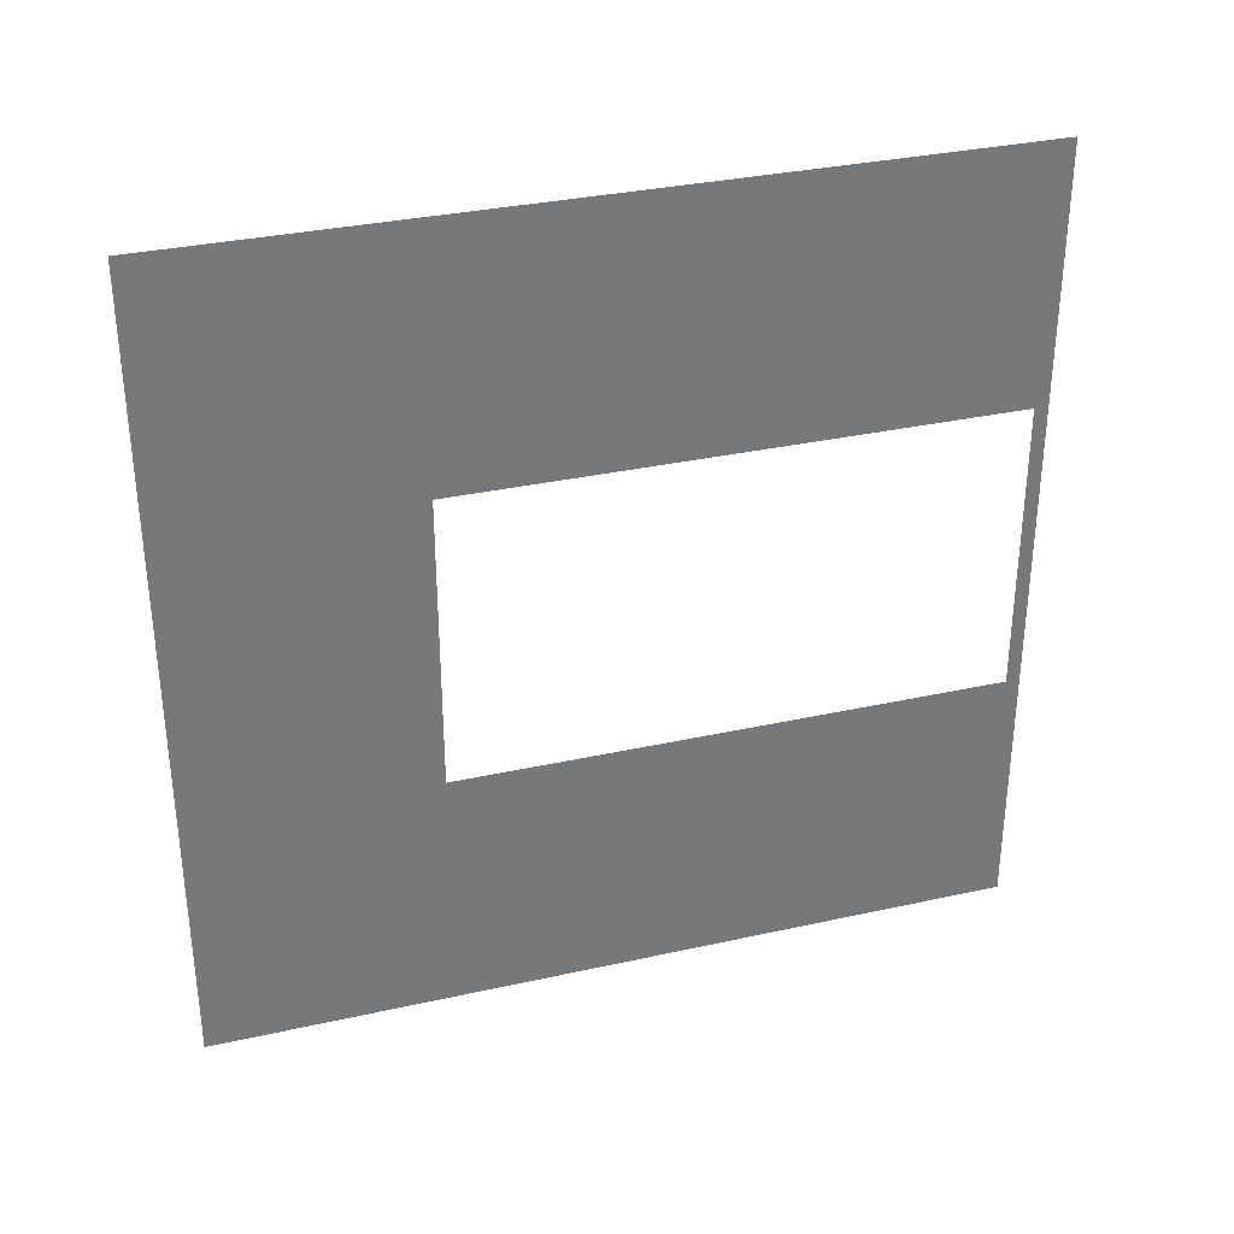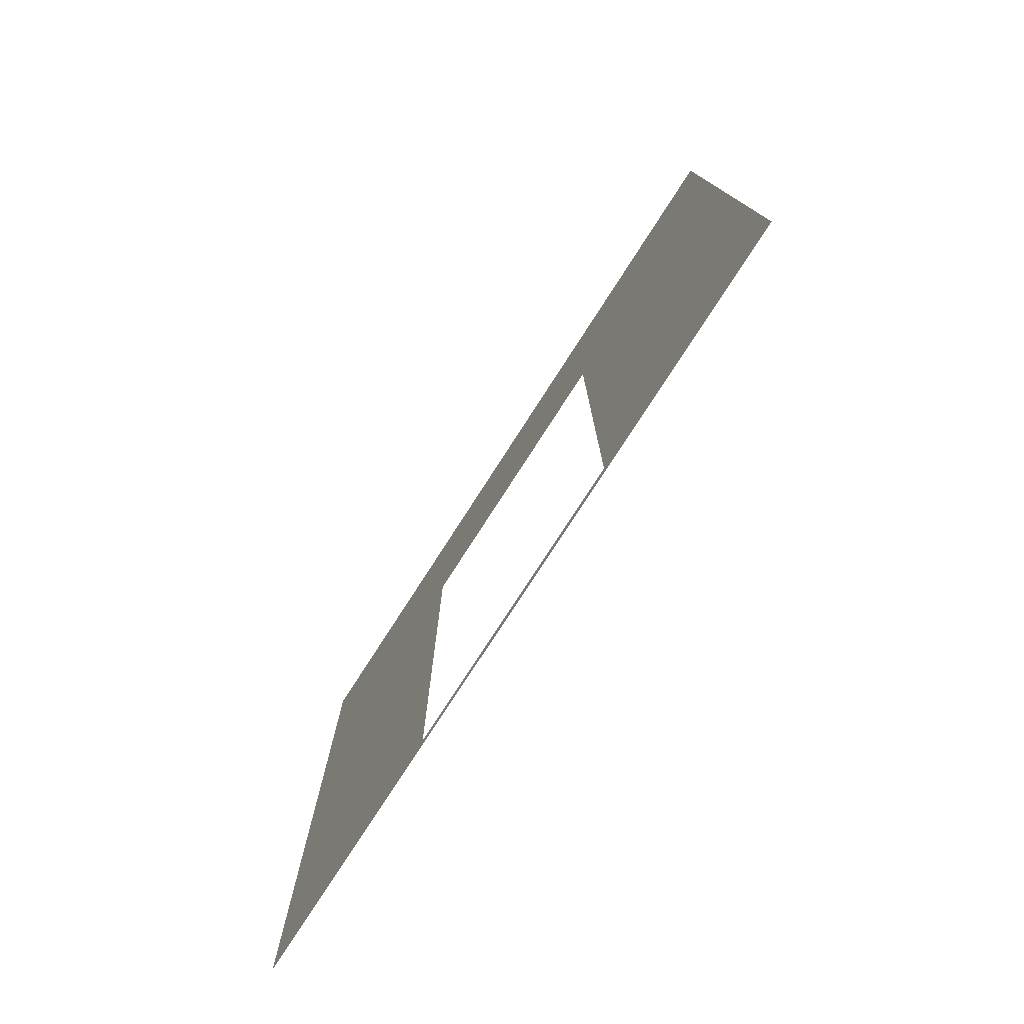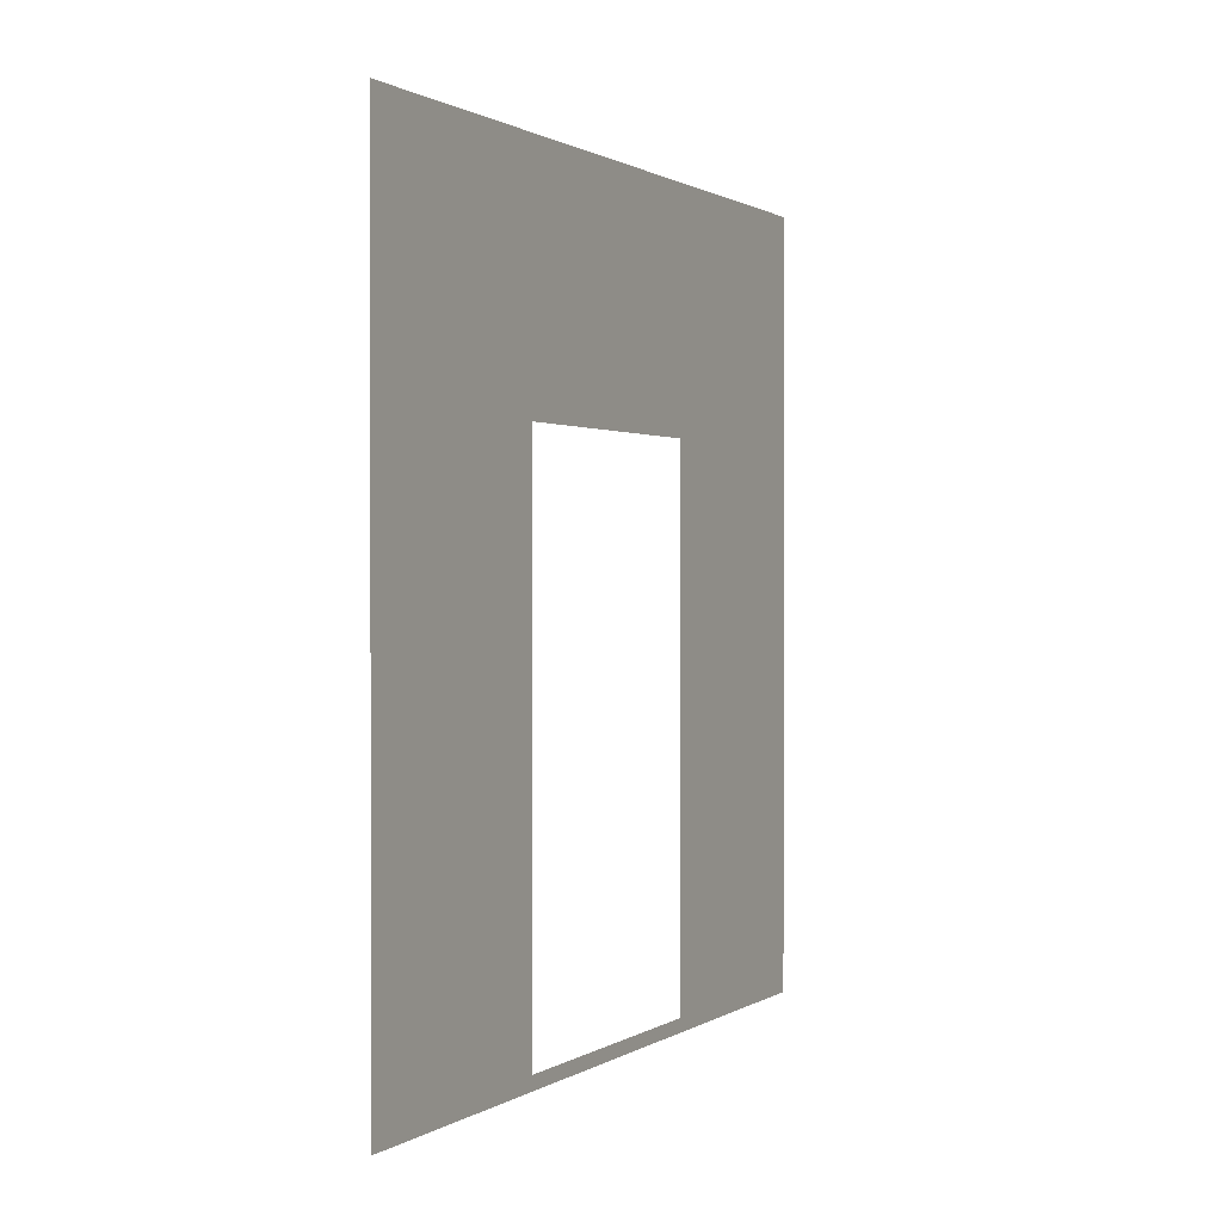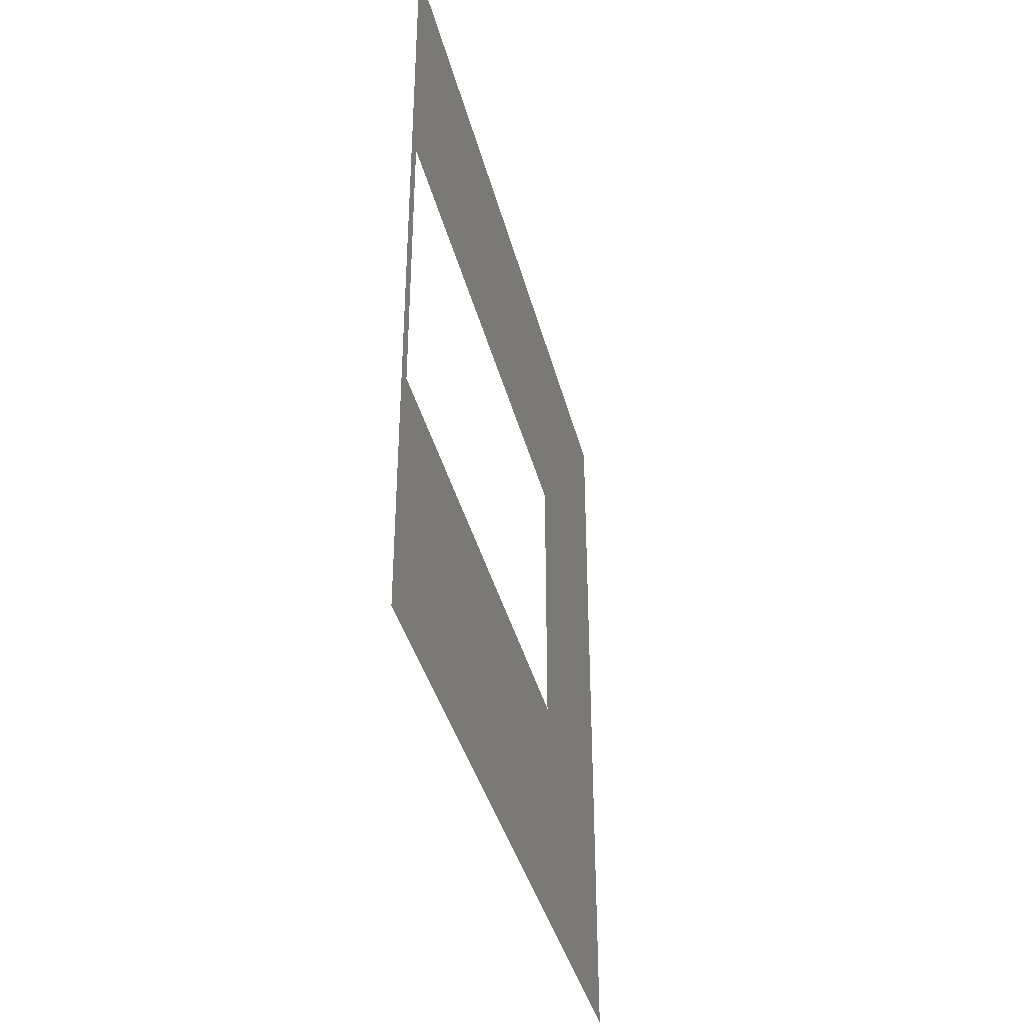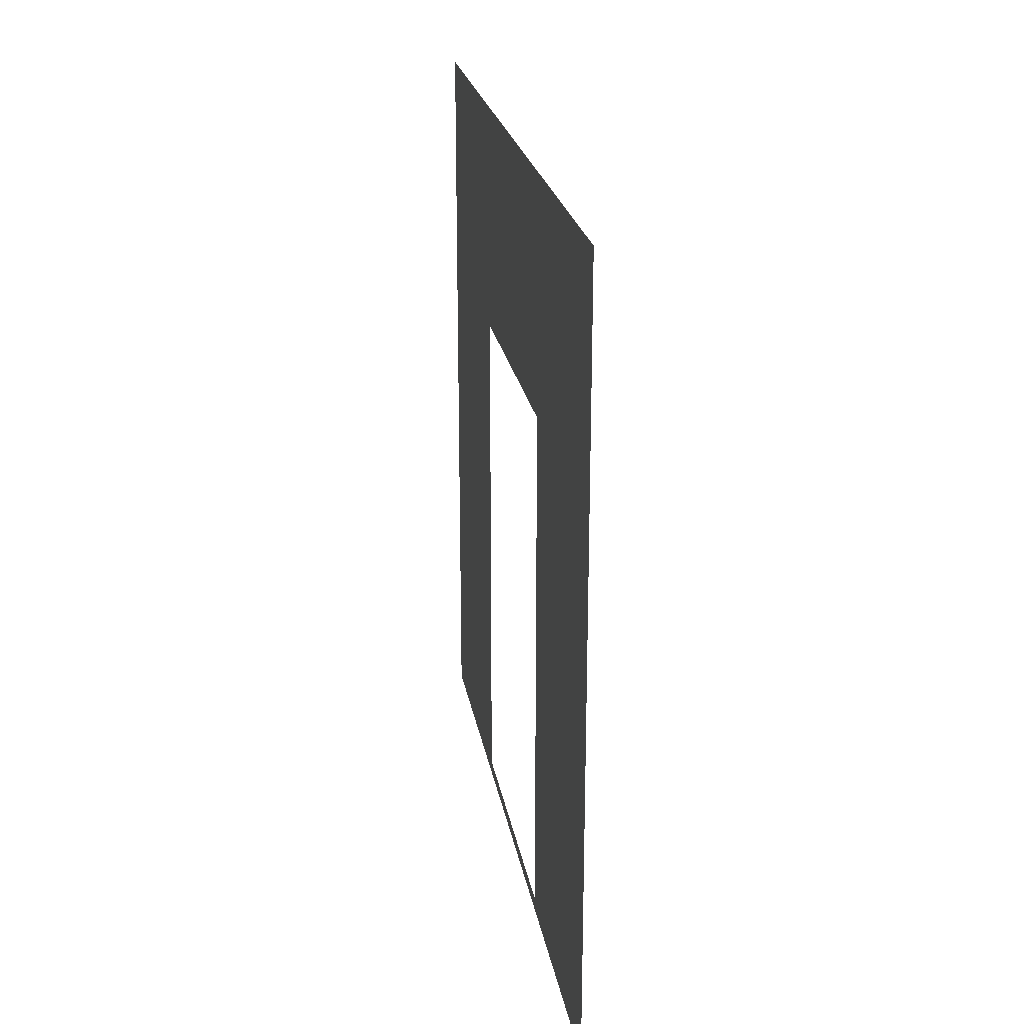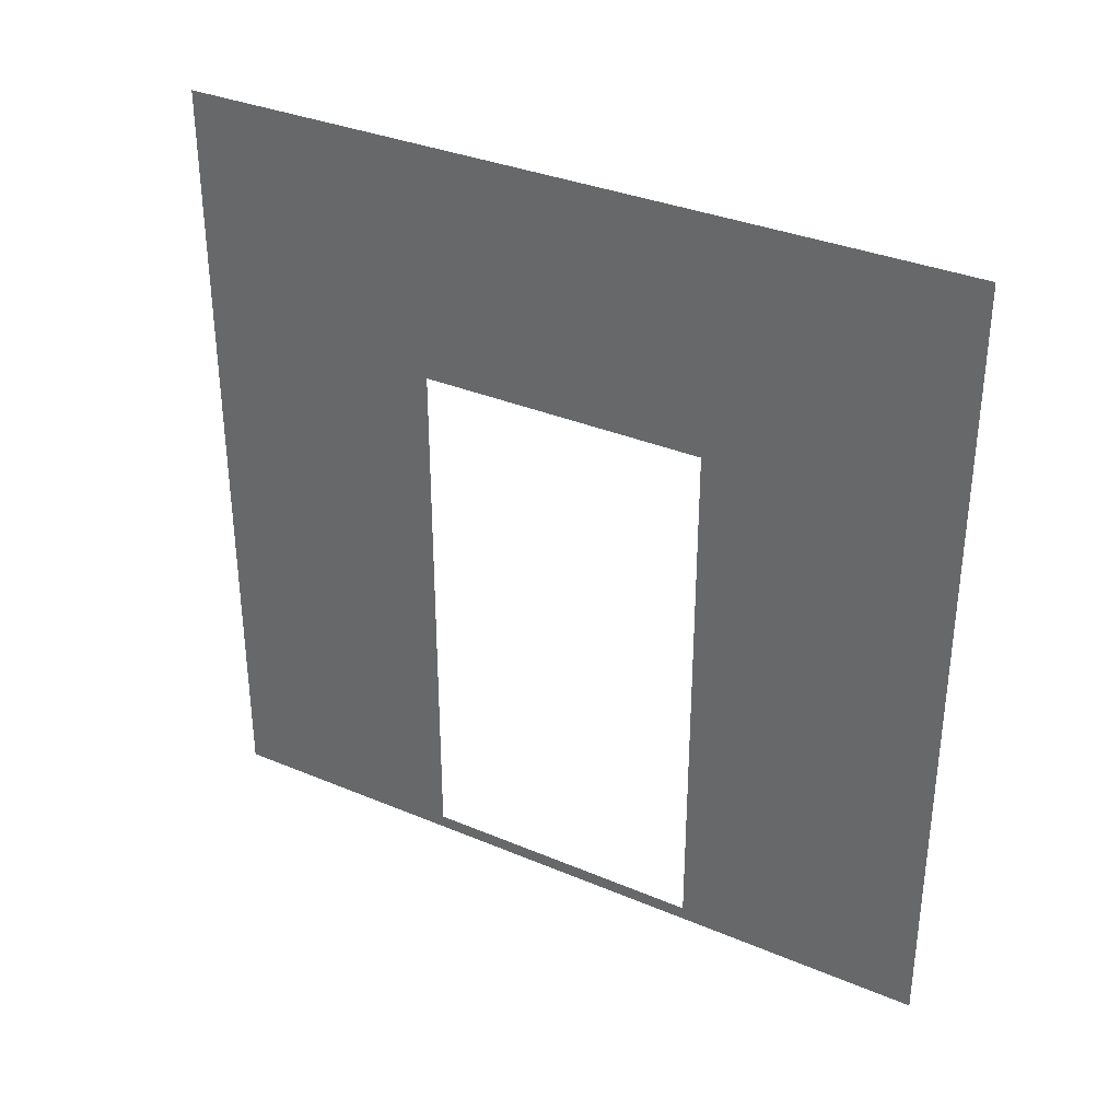
<metadata>
{"format":"obj","ext":"obj","renderer":"f3d","projection":"perspective","resolution":1024,"background":"white","views":[{"elev":33.1,"azim":-107.0,"up":"+Z"},{"elev":-77.6,"azim":-32.8,"up":"+Y"},{"elev":0.9,"azim":-153.5,"up":"+Y"},{"elev":-38.2,"azim":13.8,"up":"+Z"},{"elev":22.9,"azim":170.5,"up":"+Y"},{"elev":33.9,"azim":119.8,"up":"+Y"}]}
</metadata>
<code>
v 4.112e-06 -1.421e-07 5.832e-07
v 3.346e-06 0.0525 2.05
v 3.33e-06 0.0525 0.95
v 4.153e-06 -5.394e-07 3
v 4.112e-06 3 5.832e-07
v 3.33e-06 2.1 0.95
v 4.147e-06 3 3
v 3.346e-06 2.1 2.05
g wall01_door1m_11215_1117
f 1 3 2
f 2 4 1
f 3 1 5
f 5 6 3
f 6 5 7
f 7 4 2
f 7 8 6
f 2 8 7

</code>
